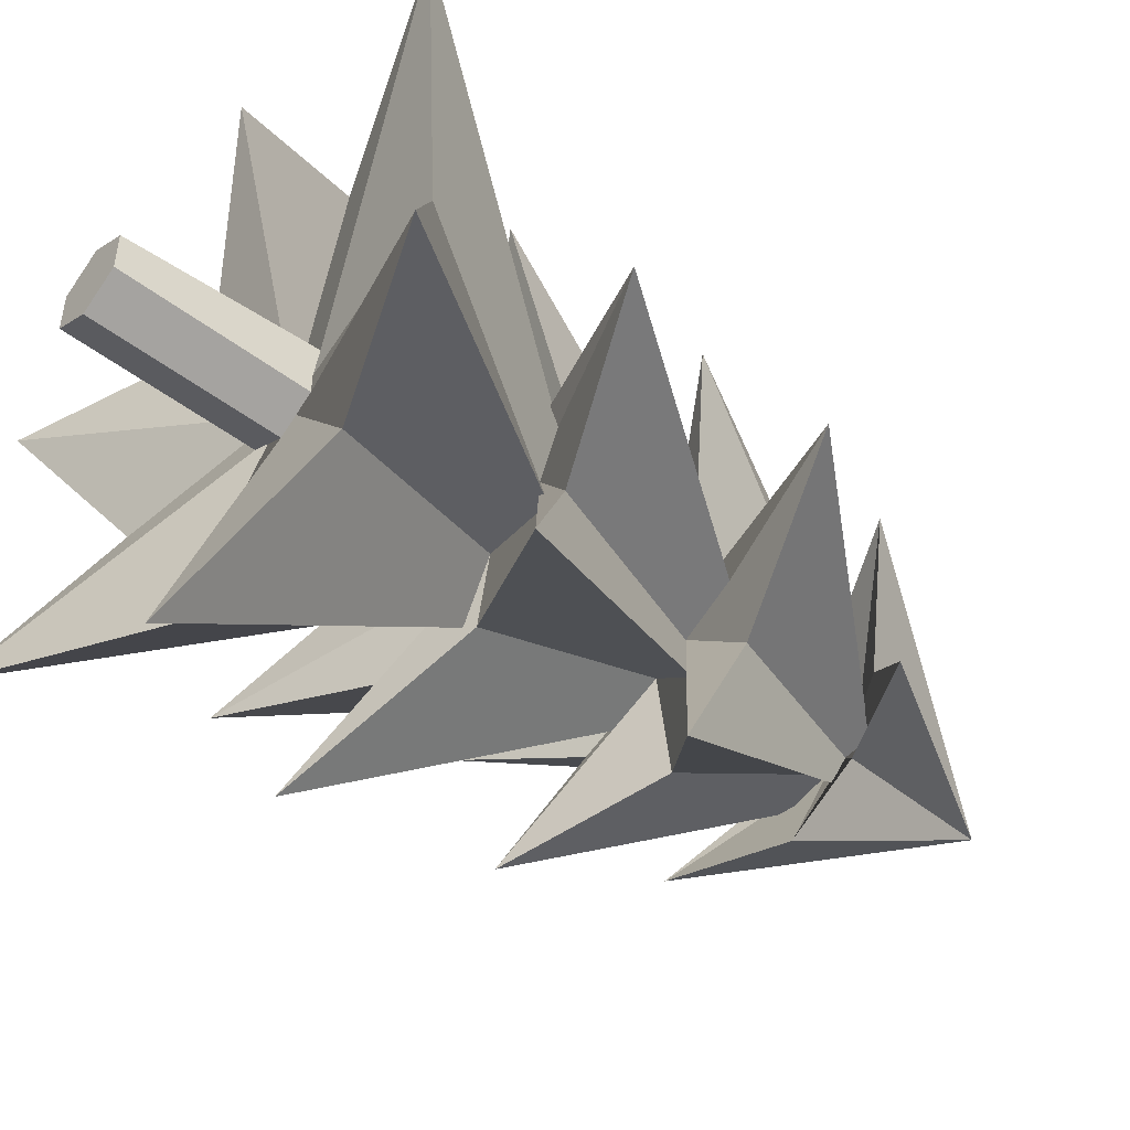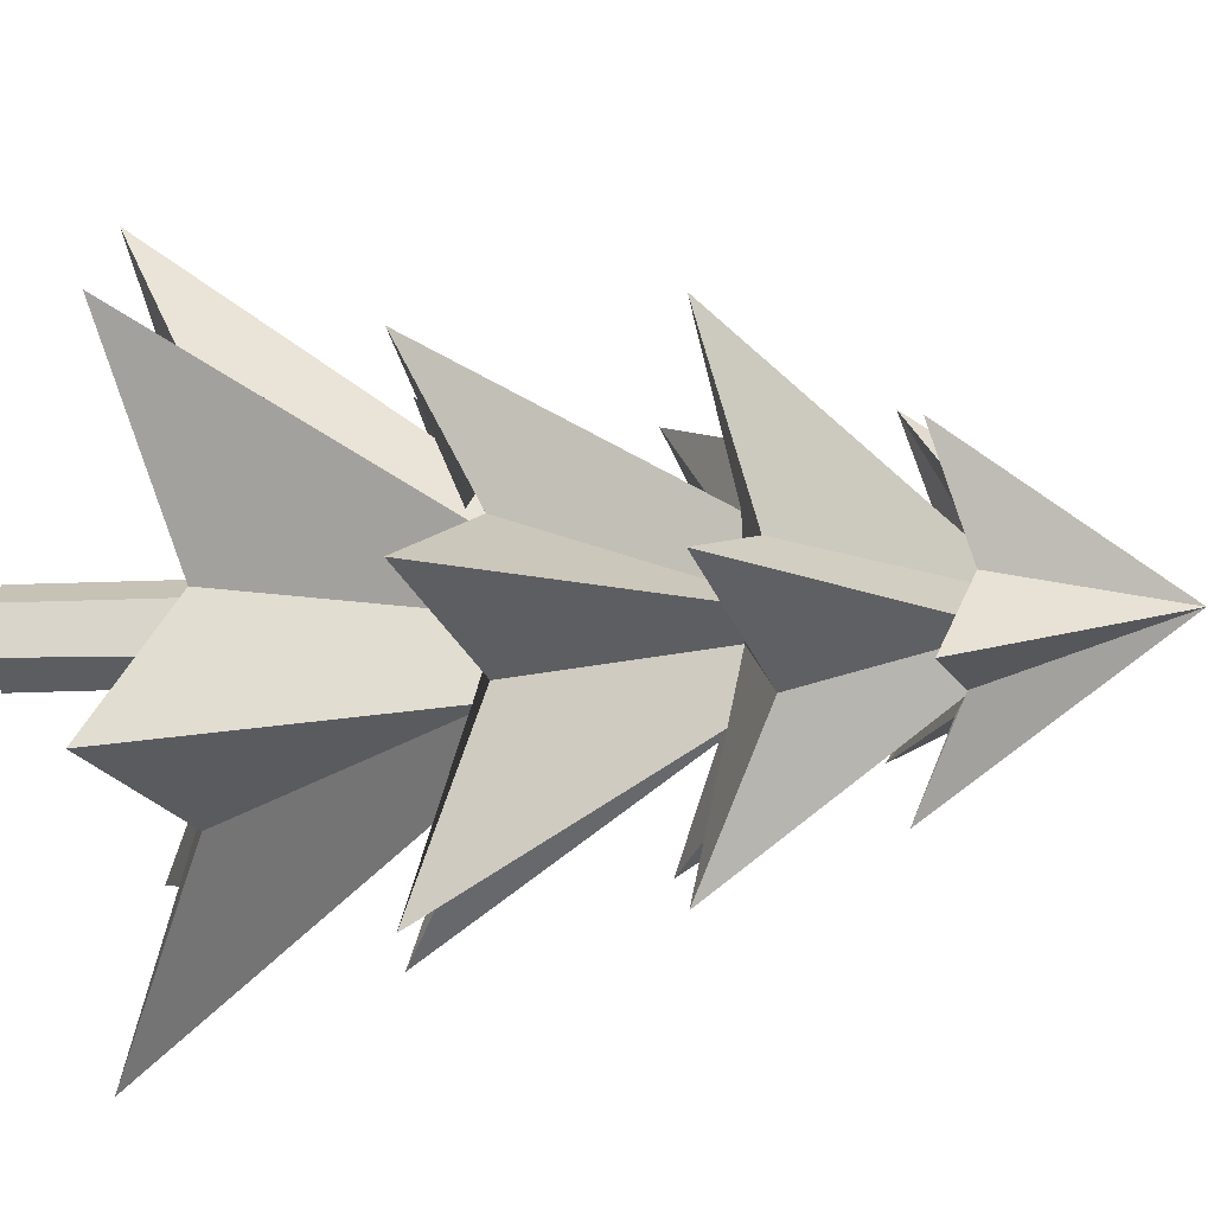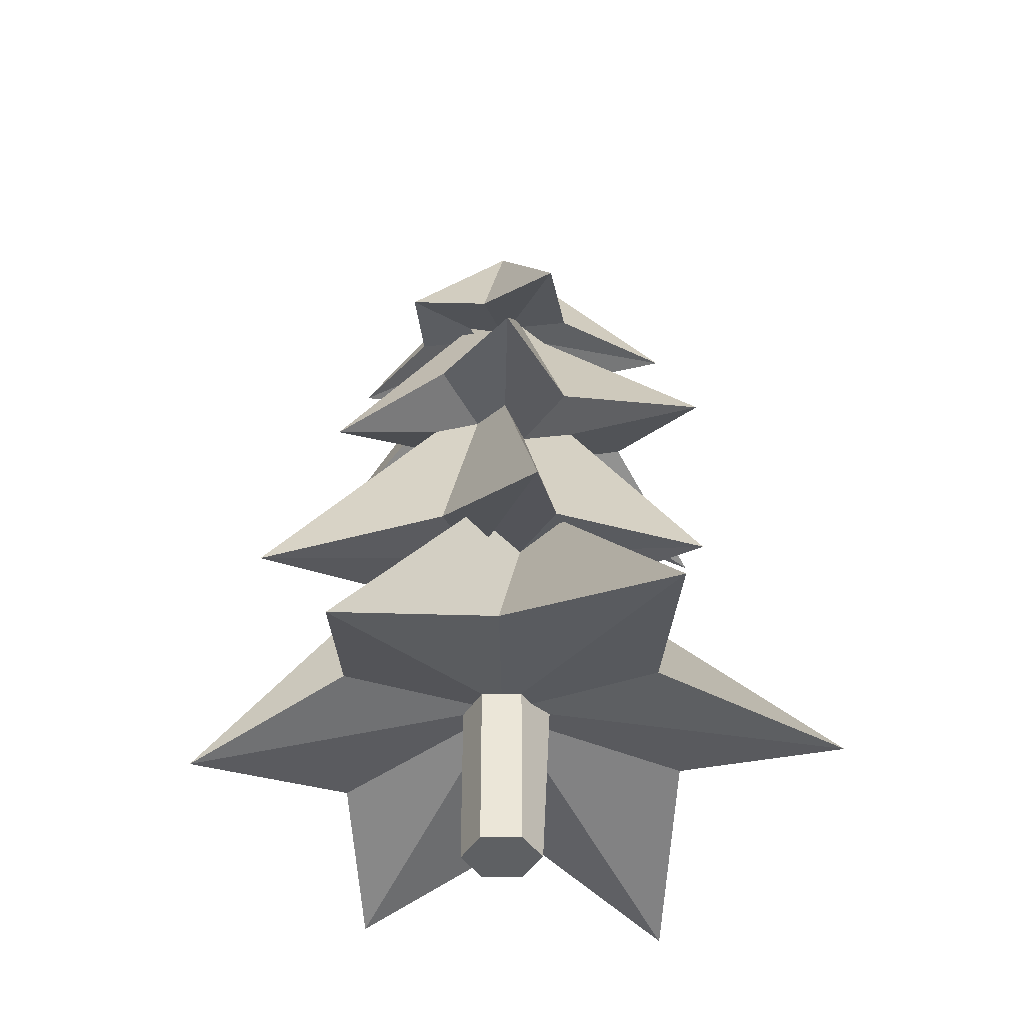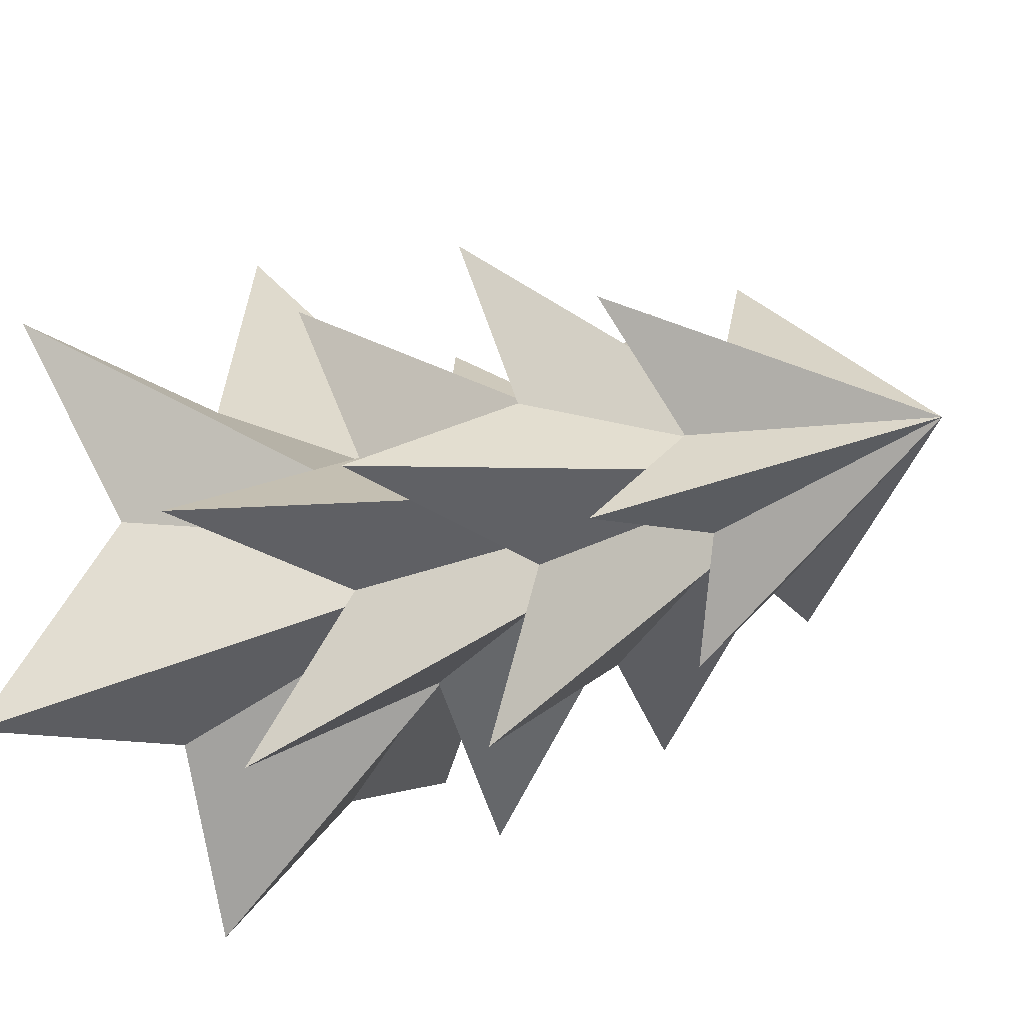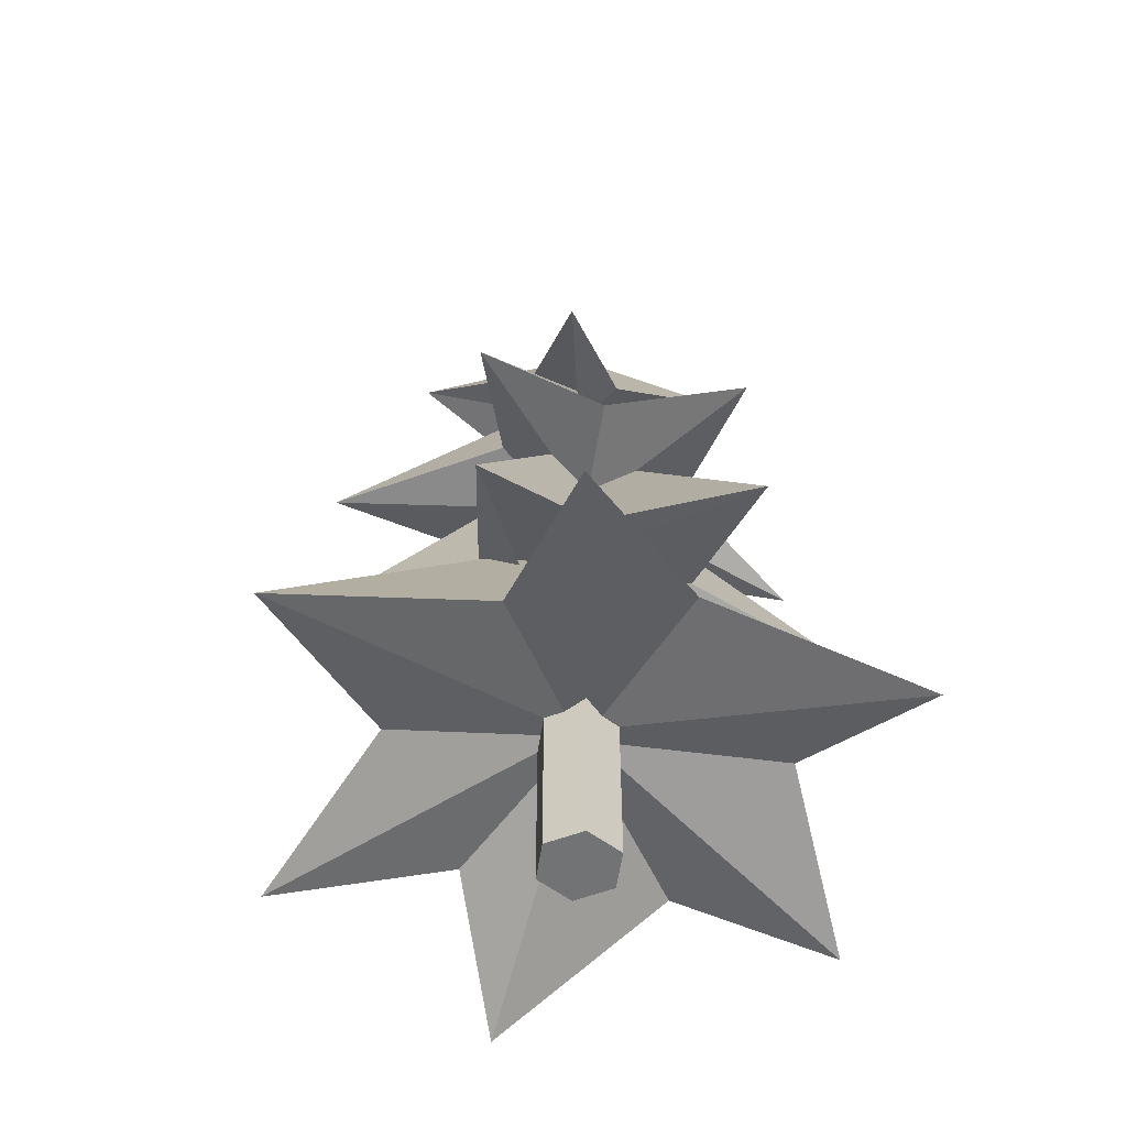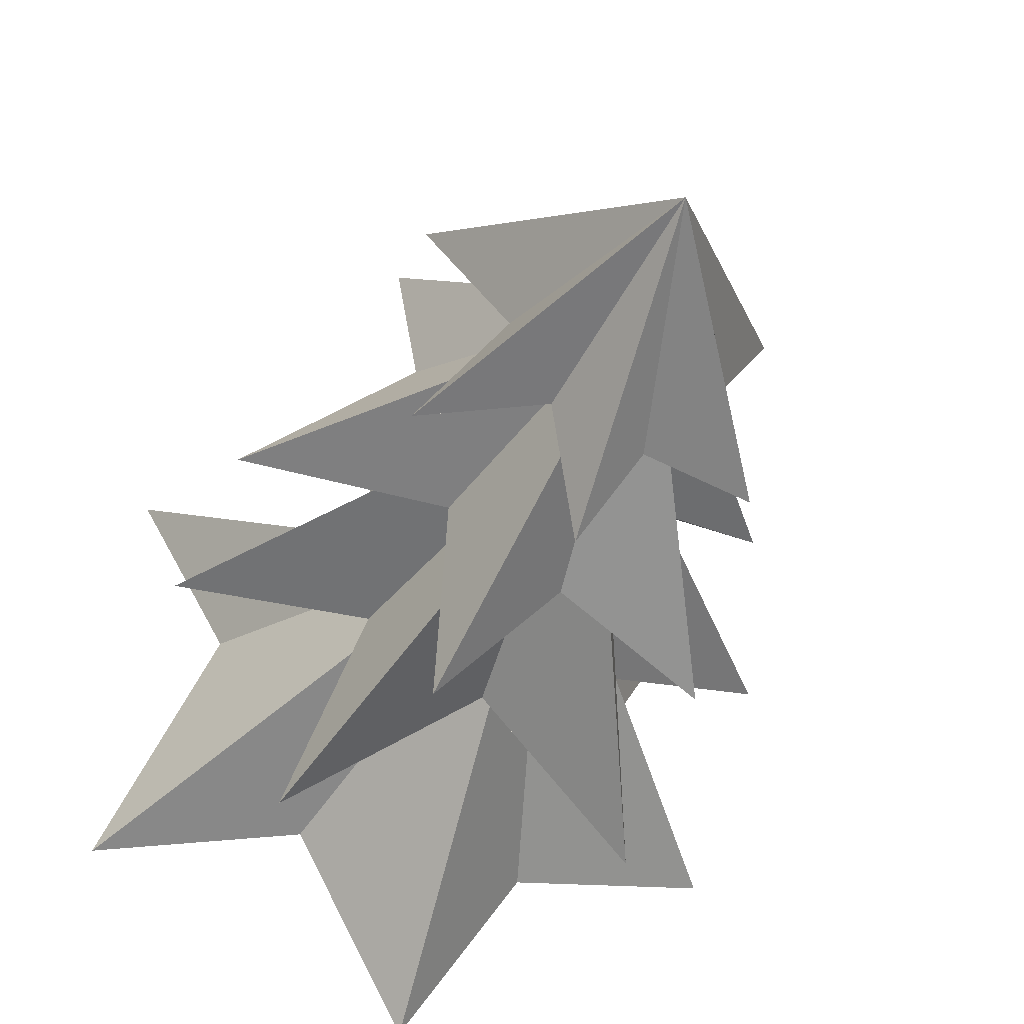
<metadata>
{"format":"obj","ext":"obj","renderer":"f3d","projection":"perspective","resolution":1024,"background":"white","views":[{"elev":-50.2,"azim":50.5,"up":"+Z"},{"elev":49.4,"azim":87.9,"up":"+Z"},{"elev":-42.6,"azim":-29.0,"up":"+Y"},{"elev":-17.9,"azim":132.6,"up":"+Z"},{"elev":-55.8,"azim":51.6,"up":"+Y"},{"elev":-35.9,"azim":163.4,"up":"+Z"}]}
</metadata>
<code>
o Tree4B
v -0.01285 -0.012 -1.375
v 0.5794 5.892 -1.033
v 1.172 -0.012 -0.6913
v 1.172 -0.012 0.6765
v -0.01285 -0.012 1.36
v -1.197 -0.012 0.6765
v -1.197 -0.012 -0.6913
v 0 2.967 -10.58
v -9.744 2.967 -4.131
v -9.166 2.967 5.292
v -0.07241 3.415 11.81
v 9.152 3.108 7.098
v 9.8 2.744 -5.707
v -0.01285 -0.012 -0.007421
v 1.172 5.892 -0.6913
v 1.416 5.892 0.8175
v -0.01285 5.892 1.36
v -1.197 5.892 0.6765
v -1.197 5.892 -0.6913
v -0.01285 5.892 -1.375
v 1.172 5.892 -0.007421
v 0.5794 5.892 1.018
v -0.6051 5.892 1.018
v -1.197 5.892 -0.007421
v -0.6051 5.892 -1.033
v 3.062 5.266 5.304
v -6.125 5.266 0
v -3.031 5.333 -6.164
v -3.062 5.266 5.304
v 6.748 5.322 0.8175
v 3.849 5.198 -5.503
v -0.2862 12.03 -3.853
v -3.334 12.14 -0.4782
v -2.69 12.19 2.624
v 0.2871 12.18 3.778
v 3.262 12.14 0.9904
v 3.087 11.96 -2.165
v 1.281 12.42 1.881
v -1.529 12.14 0.6031
v -1.534 12.36 -1.733
v -0.1945 12.14 1.623
v 2.272 12.35 -0.1814
v 0.5297 12.14 -1.619
v -5.007 9.891 -7.595
v -9.115 10.14 -1.116
v -2.905 9.877 7.667
v 3.973 9.877 7.172
v 8.992 9.818 -0.3489
v 5.432 9.693 -7.148
v 3.489 12.13 2.098
v -3.561 12.13 1.972
v -3.852 12.2 -2.73
v -0.07242 12.13 4.07
v 3.561 12.13 -1.972
v 0.07242 12.13 -4.07
v -1.68 18.38 -2.088
v -2.958 18.36 -0.000186
v -1.33 18.39 2.519
v 1.614 18.34 2.398
v 2.965 18.23 -0.2953
v 1.384 18.2 -2.765
v 1.211 18.38 0.4501
v -1.619 18.69 0.8589
v -1.658 18.63 -1.057
v 0.1865 18.38 1.276
v 1.008 18.38 -0.8504
v -0.2194 18.38 -1.325
v -4.827 16.67 -5.992
v -6.863 16.67 -0.2185
v -3.97 17.1 7.496
v 4.067 16.67 7.319
v 8.521 16.64 -0.4553
v 2.747 16.67 -7.174
v 4.019 18.92 1.964
v -3.835 19.11 2.228
v -3.567 18.73 -1.396
v 0.5704 18.73 3.736
v 2.947 18.73 -2.413
v -0.224 18.82 -4.653
v -1.229 24.62 -1.459
v -1.66 24.69 0.2017
v -0.3118 24.68 1.508
v 1.315 24.63 0.9883
v 1.376 24.71 -0.6688
v 0.4844 24.57 -1.987
v 0.7425 24.71 0.04428
v -0.4554 24.71 0.5984
v -0.7753 24.71 -0.09314
v 0.2474 25.01 1.035
v 0.4225 24.71 -0.6473
v -0.3364 24.71 -0.716
v -4.494 22.29 -3.18
v -5.085 22.61 2.075
v -1.206 22.63 5.911
v 4.725 22.46 3.954
v 4.955 22.29 -2.324
v 0.4775 22.29 -5.479
v 2.692 23.74 0.2208
v -2.12 23.97 2.234
v -3.162 23.9 -0.9183
v 1.131 23.92 2.909
v 1.55 23.74 -2.247
v -0.9534 23.79 -3.395
v -0.02329 30.07 -0.08358
f 27 24 18 10
f 28 25 19 9
f 31 2 20 8
f 30 21 15 13
f 10 29 41 34
f 29 23 17 11
f 19 25 20 1 7
f 4 14 3
f 5 14 4
f 14 5 6
f 6 7 14
f 14 7 1
f 14 1 3
f 15 2 31 13
f 20 25 28 8
f 18 23 29 10
f 16 21 30 12
f 15 3 1 20 2
f 19 24 27 9
f 3 15 21 16 4
f 4 16 22 17 5
f 5 17 23 18 6
f 6 18 24 19 7
f 17 22 26 11
f 26 22 16 12
f 30 13 37 42
f 9 27 39 33
f 27 10 34 39
f 12 30 42 36
f 13 31 43 37
f 8 28 40 32
f 31 8 32 43
f 28 9 33 40
f 29 11 35 41
f 26 12 36 38
f 11 26 38 35
f 40 33 45 52
f 41 35 47 53
f 38 36 48 50
f 34 41 53 46
f 42 37 49 54
f 35 38 50 47
f 39 34 46 51
f 36 42 54 48
f 37 43 55 49
f 33 39 51 45
f 32 40 52 44
f 43 32 44 55
f 45 51 63 57
f 44 52 64 56
f 55 44 56 67
f 52 45 57 64
f 53 47 59 65
f 50 48 60 62
f 46 53 65 58
f 54 49 61 66
f 47 50 62 59
f 51 46 58 63
f 48 54 66 60
f 49 55 67 61
f 62 60 72 74
f 58 65 77 70
f 66 61 73 78
f 59 62 74 71
f 63 58 70 75
f 60 66 78 72
f 61 67 79 73
f 57 63 75 69
f 56 64 76 68
f 67 56 68 79
f 64 57 69 76
f 65 59 71 77
f 77 71 83 89
f 74 72 84 86
f 70 77 89 82
f 78 73 85 90
f 71 74 86 83
f 75 70 82 87
f 72 78 90 84
f 73 79 91 85
f 69 75 87 81
f 68 76 88 80
f 79 68 80 91
f 76 69 81 88
f 89 83 95 101
f 86 84 96 98
f 82 89 101 94
f 90 85 97 102
f 83 86 98 95
f 87 82 94 99
f 84 90 102 96
f 85 91 103 97
f 81 87 99 93
f 80 88 100 92
f 91 80 92 103
f 88 81 93 100
f 100 93 104
f 101 95 104
f 98 96 104
f 94 101 104
f 102 97 104
f 95 98 104
f 99 94 104
f 96 102 104
f 97 103 104
f 93 99 104
f 92 100 104
f 103 92 104

</code>
